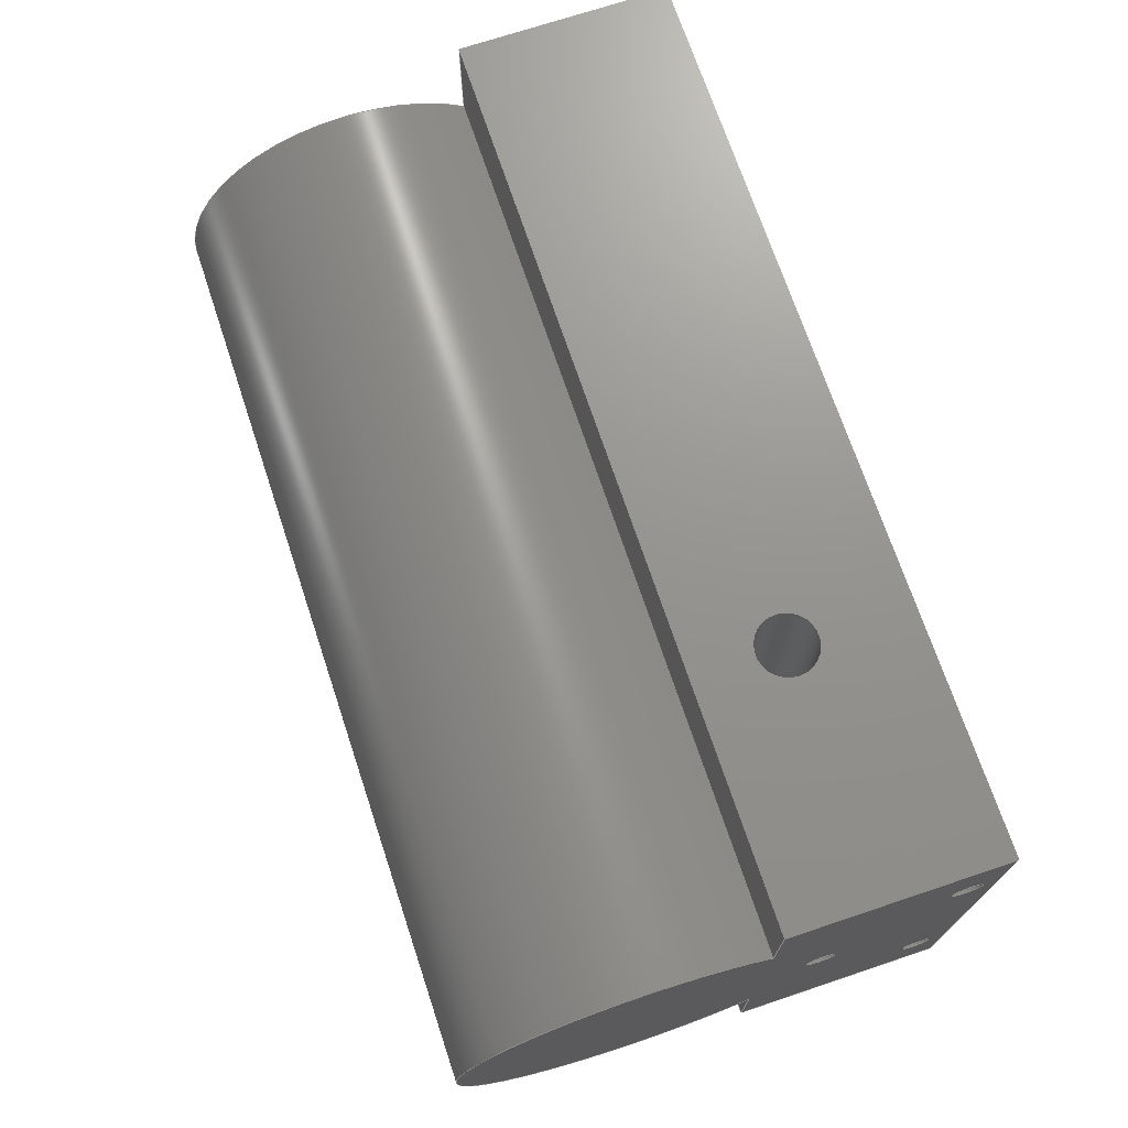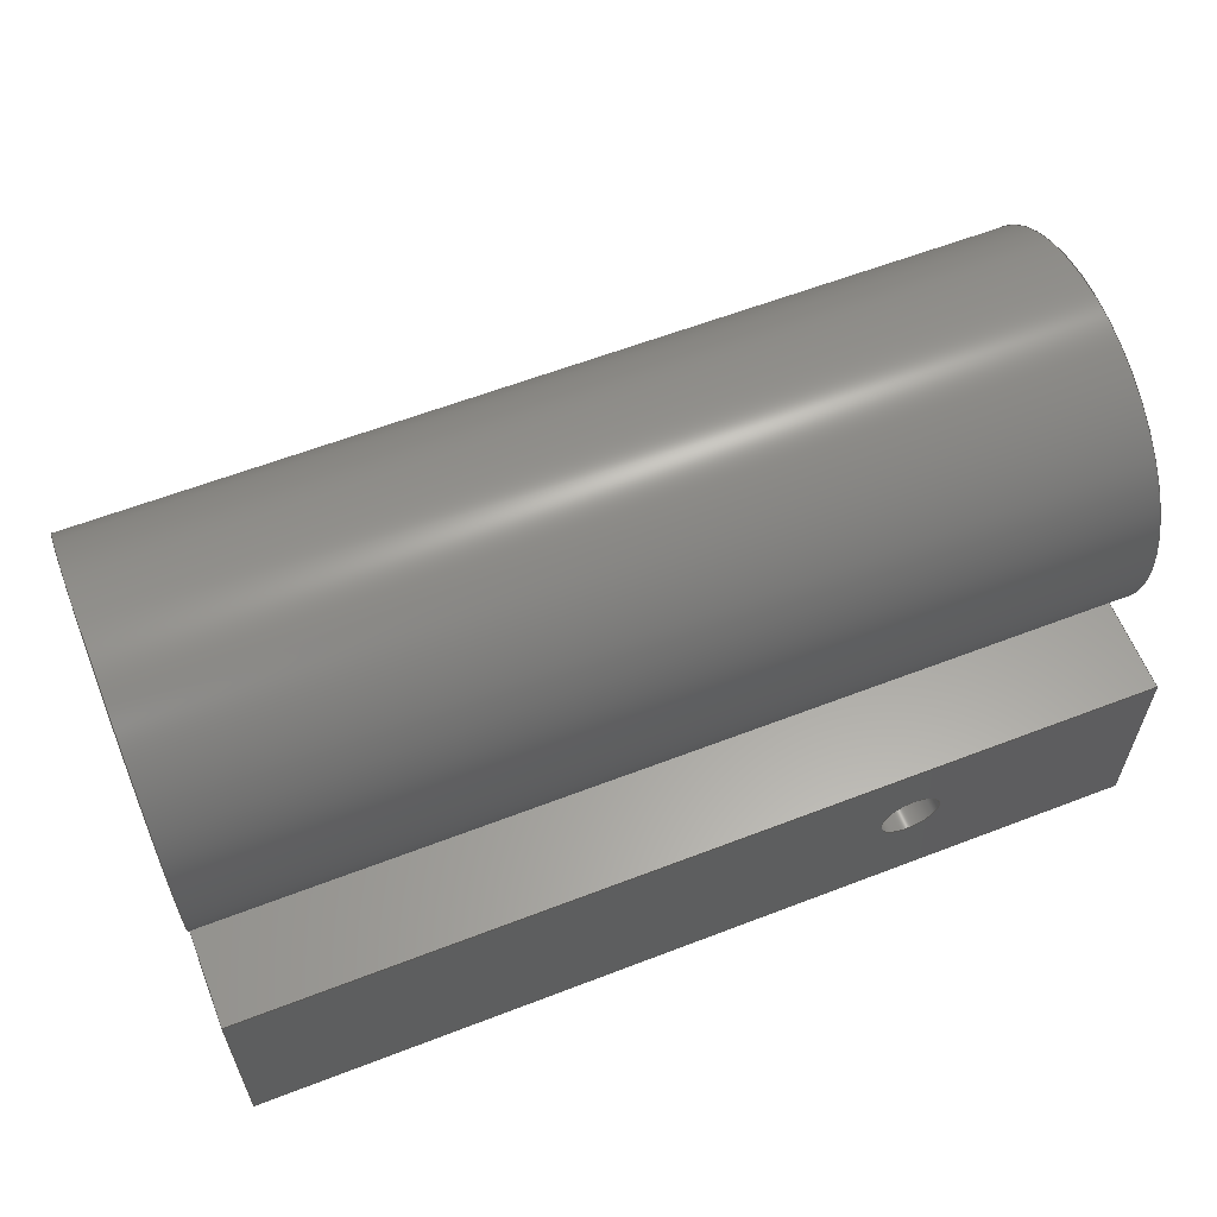
<metadata>
{"format":"step","ext":"step","renderer":"f3d","projection":"perspective","resolution":1024,"background":"white","views":[{"elev":71.3,"azim":-108.5,"up":"+Z"},{"elev":60.5,"azim":158.5,"up":"+Y"}]}
</metadata>
<code>
ISO-10303-21;
DATA;
#1=MECHANICAL_DESIGN_GEOMETRIC_PRESENTATION_REPRESENTATION('',(#4),#416);
#2=SHAPE_REPRESENTATION_RELATIONSHIP('SRR','None',#423,#3);
#3=ADVANCED_BREP_SHAPE_REPRESENTATION('',(#5),#415);
#4=STYLED_ITEM('',(#433),#5);
#5=MANIFOLD_SOLID_BREP('Body1',#236);
#6=FACE_BOUND('',#45,.T.);
#7=FACE_BOUND('',#48,.T.);
#8=FACE_BOUND('',#53,.T.);
#9=FACE_BOUND('',#54,.T.);
#10=FACE_BOUND('',#55,.T.);
#11=PLANE('',#256);
#12=PLANE('',#260);
#13=PLANE('',#264);
#14=PLANE('',#265);
#15=PLANE('',#266);
#16=PLANE('',#267);
#17=PLANE('',#268);
#18=PLANE('',#269);
#19=PLANE('',#273);
#20=PLANE('',#274);
#21=FACE_OUTER_BOUND('',#36,.T.);
#22=FACE_OUTER_BOUND('',#37,.T.);
#23=FACE_OUTER_BOUND('',#38,.T.);
#24=FACE_OUTER_BOUND('',#39,.T.);
#25=FACE_OUTER_BOUND('',#40,.T.);
#26=FACE_OUTER_BOUND('',#41,.T.);
#27=FACE_OUTER_BOUND('',#42,.T.);
#28=FACE_OUTER_BOUND('',#43,.T.);
#29=FACE_OUTER_BOUND('',#44,.T.);
#30=FACE_OUTER_BOUND('',#46,.T.);
#31=FACE_OUTER_BOUND('',#47,.T.);
#32=FACE_OUTER_BOUND('',#49,.T.);
#33=FACE_OUTER_BOUND('',#50,.T.);
#34=FACE_OUTER_BOUND('',#51,.T.);
#35=FACE_OUTER_BOUND('',#52,.T.);
#36=EDGE_LOOP('',(#156,#157,#158,#159));
#37=EDGE_LOOP('',(#160,#161,#162,#163));
#38=EDGE_LOOP('',(#164));
#39=EDGE_LOOP('',(#165,#166,#167,#168));
#40=EDGE_LOOP('',(#169));
#41=EDGE_LOOP('',(#170,#171,#172,#173));
#42=EDGE_LOOP('',(#174));
#43=EDGE_LOOP('',(#175,#176,#177,#178));
#44=EDGE_LOOP('',(#179,#180,#181,#182));
#45=EDGE_LOOP('',(#183));
#46=EDGE_LOOP('',(#184,#185,#186,#187));
#47=EDGE_LOOP('',(#188,#189,#190,#191));
#48=EDGE_LOOP('',(#192));
#49=EDGE_LOOP('',(#193,#194,#195,#196));
#50=EDGE_LOOP('',(#197,#198,#199,#200));
#51=EDGE_LOOP('',(#201,#202,#203,#204,#205,#206));
#52=EDGE_LOOP('',(#207,#208,#209,#210,#211,#212));
#53=EDGE_LOOP('',(#213));
#54=EDGE_LOOP('',(#214));
#55=EDGE_LOOP('',(#215));
#56=LINE('',#352,#76);
#57=LINE('',#358,#77);
#58=LINE('',#365,#78);
#59=LINE('',#372,#79);
#60=LINE('',#378,#80);
#61=LINE('',#380,#81);
#62=LINE('',#382,#82);
#63=LINE('',#383,#83);
#64=LINE('',#386,#84);
#65=LINE('',#388,#85);
#66=LINE('',#389,#86);
#67=LINE('',#392,#87);
#68=LINE('',#394,#88);
#69=LINE('',#395,#89);
#70=LINE('',#398,#90);
#71=LINE('',#400,#91);
#72=LINE('',#401,#92);
#73=LINE('',#404,#93);
#74=LINE('',#406,#94);
#75=LINE('',#407,#95);
#76=VECTOR('',#281,0.3175);
#77=VECTOR('',#288,0.1588);
#78=VECTOR('',#297,0.1588);
#79=VECTOR('',#306,0.1588);
#80=VECTOR('',#313,1);
#81=VECTOR('',#314,1);
#82=VECTOR('',#315,1);
#83=VECTOR('',#316,1);
#84=VECTOR('',#319,1);
#85=VECTOR('',#320,1);
#86=VECTOR('',#321,1);
#87=VECTOR('',#324,1);
#88=VECTOR('',#325,1);
#89=VECTOR('',#326,1);
#90=VECTOR('',#329,1);
#91=VECTOR('',#330,1);
#92=VECTOR('',#331,1);
#93=VECTOR('',#334,1);
#94=VECTOR('',#335,1);
#95=VECTOR('',#336,1);
#96=CIRCLE('',#251,0.3175);
#97=CIRCLE('',#252,0.3175);
#98=CIRCLE('',#254,0.1588);
#99=CIRCLE('',#255,0.1588);
#100=CIRCLE('',#258,0.1588);
#101=CIRCLE('',#259,0.1588);
#102=CIRCLE('',#262,0.1588);
#103=CIRCLE('',#263,0.1588);
#104=CIRCLE('',#271,1.905);
#105=CIRCLE('',#272,1.905);
#106=VERTEX_POINT('',#349);
#107=VERTEX_POINT('',#351);
#108=VERTEX_POINT('',#355);
#109=VERTEX_POINT('',#357);
#110=VERTEX_POINT('',#362);
#111=VERTEX_POINT('',#364);
#112=VERTEX_POINT('',#369);
#113=VERTEX_POINT('',#371);
#114=VERTEX_POINT('',#376);
#115=VERTEX_POINT('',#377);
#116=VERTEX_POINT('',#379);
#117=VERTEX_POINT('',#381);
#118=VERTEX_POINT('',#385);
#119=VERTEX_POINT('',#387);
#120=VERTEX_POINT('',#391);
#121=VERTEX_POINT('',#393);
#122=VERTEX_POINT('',#397);
#123=VERTEX_POINT('',#399);
#124=VERTEX_POINT('',#403);
#125=VERTEX_POINT('',#405);
#126=EDGE_CURVE('',#106,#106,#96,.T.);
#127=EDGE_CURVE('',#106,#107,#56,.T.);
#128=EDGE_CURVE('',#107,#107,#97,.T.);
#129=EDGE_CURVE('',#108,#108,#98,.T.);
#130=EDGE_CURVE('',#108,#109,#57,.T.);
#131=EDGE_CURVE('',#109,#109,#99,.T.);
#132=EDGE_CURVE('',#110,#110,#100,.T.);
#133=EDGE_CURVE('',#110,#111,#58,.T.);
#134=EDGE_CURVE('',#111,#111,#101,.T.);
#135=EDGE_CURVE('',#112,#112,#102,.T.);
#136=EDGE_CURVE('',#112,#113,#59,.T.);
#137=EDGE_CURVE('',#113,#113,#103,.T.);
#138=EDGE_CURVE('',#114,#115,#60,.T.);
#139=EDGE_CURVE('',#114,#116,#61,.T.);
#140=EDGE_CURVE('',#117,#116,#62,.T.);
#141=EDGE_CURVE('',#115,#117,#63,.T.);
#142=EDGE_CURVE('',#115,#118,#64,.T.);
#143=EDGE_CURVE('',#119,#117,#65,.T.);
#144=EDGE_CURVE('',#118,#119,#66,.T.);
#145=EDGE_CURVE('',#118,#120,#67,.T.);
#146=EDGE_CURVE('',#121,#119,#68,.T.);
#147=EDGE_CURVE('',#120,#121,#69,.T.);
#148=EDGE_CURVE('',#120,#122,#70,.T.);
#149=EDGE_CURVE('',#123,#121,#71,.T.);
#150=EDGE_CURVE('',#122,#123,#72,.T.);
#151=EDGE_CURVE('',#122,#124,#73,.T.);
#152=EDGE_CURVE('',#125,#123,#74,.T.);
#153=EDGE_CURVE('',#124,#125,#75,.T.);
#154=EDGE_CURVE('',#114,#124,#104,.T.);
#155=EDGE_CURVE('',#116,#125,#105,.T.);
#156=ORIENTED_EDGE('',*,*,#126,.F.);
#157=ORIENTED_EDGE('',*,*,#127,.T.);
#158=ORIENTED_EDGE('',*,*,#128,.F.);
#159=ORIENTED_EDGE('',*,*,#127,.F.);
#160=ORIENTED_EDGE('',*,*,#129,.F.);
#161=ORIENTED_EDGE('',*,*,#130,.T.);
#162=ORIENTED_EDGE('',*,*,#131,.T.);
#163=ORIENTED_EDGE('',*,*,#130,.F.);
#164=ORIENTED_EDGE('',*,*,#131,.F.);
#165=ORIENTED_EDGE('',*,*,#132,.F.);
#166=ORIENTED_EDGE('',*,*,#133,.T.);
#167=ORIENTED_EDGE('',*,*,#134,.T.);
#168=ORIENTED_EDGE('',*,*,#133,.F.);
#169=ORIENTED_EDGE('',*,*,#134,.F.);
#170=ORIENTED_EDGE('',*,*,#135,.F.);
#171=ORIENTED_EDGE('',*,*,#136,.T.);
#172=ORIENTED_EDGE('',*,*,#137,.T.);
#173=ORIENTED_EDGE('',*,*,#136,.F.);
#174=ORIENTED_EDGE('',*,*,#137,.F.);
#175=ORIENTED_EDGE('',*,*,#138,.F.);
#176=ORIENTED_EDGE('',*,*,#139,.T.);
#177=ORIENTED_EDGE('',*,*,#140,.F.);
#178=ORIENTED_EDGE('',*,*,#141,.F.);
#179=ORIENTED_EDGE('',*,*,#142,.F.);
#180=ORIENTED_EDGE('',*,*,#141,.T.);
#181=ORIENTED_EDGE('',*,*,#143,.F.);
#182=ORIENTED_EDGE('',*,*,#144,.F.);
#183=ORIENTED_EDGE('',*,*,#128,.T.);
#184=ORIENTED_EDGE('',*,*,#145,.F.);
#185=ORIENTED_EDGE('',*,*,#144,.T.);
#186=ORIENTED_EDGE('',*,*,#146,.F.);
#187=ORIENTED_EDGE('',*,*,#147,.F.);
#188=ORIENTED_EDGE('',*,*,#148,.F.);
#189=ORIENTED_EDGE('',*,*,#147,.T.);
#190=ORIENTED_EDGE('',*,*,#149,.F.);
#191=ORIENTED_EDGE('',*,*,#150,.F.);
#192=ORIENTED_EDGE('',*,*,#126,.T.);
#193=ORIENTED_EDGE('',*,*,#151,.F.);
#194=ORIENTED_EDGE('',*,*,#150,.T.);
#195=ORIENTED_EDGE('',*,*,#152,.F.);
#196=ORIENTED_EDGE('',*,*,#153,.F.);
#197=ORIENTED_EDGE('',*,*,#154,.T.);
#198=ORIENTED_EDGE('',*,*,#153,.T.);
#199=ORIENTED_EDGE('',*,*,#155,.F.);
#200=ORIENTED_EDGE('',*,*,#139,.F.);
#201=ORIENTED_EDGE('',*,*,#155,.T.);
#202=ORIENTED_EDGE('',*,*,#152,.T.);
#203=ORIENTED_EDGE('',*,*,#149,.T.);
#204=ORIENTED_EDGE('',*,*,#146,.T.);
#205=ORIENTED_EDGE('',*,*,#143,.T.);
#206=ORIENTED_EDGE('',*,*,#140,.T.);
#207=ORIENTED_EDGE('',*,*,#154,.F.);
#208=ORIENTED_EDGE('',*,*,#138,.T.);
#209=ORIENTED_EDGE('',*,*,#142,.T.);
#210=ORIENTED_EDGE('',*,*,#145,.T.);
#211=ORIENTED_EDGE('',*,*,#148,.T.);
#212=ORIENTED_EDGE('',*,*,#151,.T.);
#213=ORIENTED_EDGE('',*,*,#129,.T.);
#214=ORIENTED_EDGE('',*,*,#132,.T.);
#215=ORIENTED_EDGE('',*,*,#135,.T.);
#216=CYLINDRICAL_SURFACE('',#250,0.3175);
#217=CYLINDRICAL_SURFACE('',#253,0.1588);
#218=CYLINDRICAL_SURFACE('',#257,0.1588);
#219=CYLINDRICAL_SURFACE('',#261,0.1588);
#220=CYLINDRICAL_SURFACE('',#270,1.905);
#221=ADVANCED_FACE('',(#21),#216,.F.);
#222=ADVANCED_FACE('',(#22),#217,.F.);
#223=ADVANCED_FACE('',(#23),#11,.T.);
#224=ADVANCED_FACE('',(#24),#218,.F.);
#225=ADVANCED_FACE('',(#25),#12,.T.);
#226=ADVANCED_FACE('',(#26),#219,.F.);
#227=ADVANCED_FACE('',(#27),#13,.T.);
#228=ADVANCED_FACE('',(#28),#14,.T.);
#229=ADVANCED_FACE('',(#29,#6),#15,.T.);
#230=ADVANCED_FACE('',(#30),#16,.T.);
#231=ADVANCED_FACE('',(#31,#7),#17,.T.);
#232=ADVANCED_FACE('',(#32),#18,.T.);
#233=ADVANCED_FACE('',(#33),#220,.T.);
#234=ADVANCED_FACE('',(#34),#19,.T.);
#235=ADVANCED_FACE('',(#35,#8,#9,#10),#20,.F.);
#236=CLOSED_SHELL('',(#221,#222,#223,#224,#225,#226,#227,#228,#229,#230,
#231,#232,#233,#234,#235));
#237=DERIVED_UNIT_ELEMENT(#239,1);
#238=DERIVED_UNIT_ELEMENT(#418,3);
#239=(
MASS_UNIT()
NAMED_UNIT(*)
SI_UNIT(.KILO.,.GRAM.)
);
#240=DERIVED_UNIT((#237,#238));
#241=MEASURE_REPRESENTATION_ITEM('density measure',
POSITIVE_RATIO_MEASURE(7850),#240);
#242=PROPERTY_DEFINITION_REPRESENTATION(#247,#244);
#243=PROPERTY_DEFINITION_REPRESENTATION(#248,#245);
#244=REPRESENTATION('material name',(#246),#415);
#245=REPRESENTATION('density',(#241),#415);
#246=DESCRIPTIVE_REPRESENTATION_ITEM('Steel','Steel');
#247=PROPERTY_DEFINITION('material property','material name',#425);
#248=PROPERTY_DEFINITION('material property','density of part',#425);
#249=AXIS2_PLACEMENT_3D('placement',#347,#275,#276);
#250=AXIS2_PLACEMENT_3D('',#348,#277,#278);
#251=AXIS2_PLACEMENT_3D('',#350,#279,#280);
#252=AXIS2_PLACEMENT_3D('',#353,#282,#283);
#253=AXIS2_PLACEMENT_3D('',#354,#284,#285);
#254=AXIS2_PLACEMENT_3D('',#356,#286,#287);
#255=AXIS2_PLACEMENT_3D('',#359,#289,#290);
#256=AXIS2_PLACEMENT_3D('',#360,#291,#292);
#257=AXIS2_PLACEMENT_3D('',#361,#293,#294);
#258=AXIS2_PLACEMENT_3D('',#363,#295,#296);
#259=AXIS2_PLACEMENT_3D('',#366,#298,#299);
#260=AXIS2_PLACEMENT_3D('',#367,#300,#301);
#261=AXIS2_PLACEMENT_3D('',#368,#302,#303);
#262=AXIS2_PLACEMENT_3D('',#370,#304,#305);
#263=AXIS2_PLACEMENT_3D('',#373,#307,#308);
#264=AXIS2_PLACEMENT_3D('',#374,#309,#310);
#265=AXIS2_PLACEMENT_3D('',#375,#311,#312);
#266=AXIS2_PLACEMENT_3D('',#384,#317,#318);
#267=AXIS2_PLACEMENT_3D('',#390,#322,#323);
#268=AXIS2_PLACEMENT_3D('',#396,#327,#328);
#269=AXIS2_PLACEMENT_3D('',#402,#332,#333);
#270=AXIS2_PLACEMENT_3D('',#408,#337,#338);
#271=AXIS2_PLACEMENT_3D('',#409,#339,#340);
#272=AXIS2_PLACEMENT_3D('',#410,#341,#342);
#273=AXIS2_PLACEMENT_3D('',#411,#343,#344);
#274=AXIS2_PLACEMENT_3D('',#412,#345,#346);
#275=DIRECTION('axis',(0,0,1));
#276=DIRECTION('refdir',(1,0,0));
#277=DIRECTION('center_axis',(0,0,-1));
#278=DIRECTION('ref_axis',(1,0,0));
#279=DIRECTION('center_axis',(0,0,-1));
#280=DIRECTION('ref_axis',(1,0,0));
#281=DIRECTION('',(0,0,-1));
#282=DIRECTION('center_axis',(0,0,1));
#283=DIRECTION('ref_axis',(1,0,0));
#284=DIRECTION('center_axis',(1,0,0));
#285=DIRECTION('ref_axis',(0,0,1));
#286=DIRECTION('center_axis',(1,0,0));
#287=DIRECTION('ref_axis',(0,0,1));
#288=DIRECTION('',(1,0,0));
#289=DIRECTION('center_axis',(1,0,0));
#290=DIRECTION('ref_axis',(0,0,1));
#291=DIRECTION('center_axis',(-1,0,0));
#292=DIRECTION('ref_axis',(0,0,1));
#293=DIRECTION('center_axis',(1,0,0));
#294=DIRECTION('ref_axis',(0,0,1));
#295=DIRECTION('center_axis',(1,0,0));
#296=DIRECTION('ref_axis',(0,0,1));
#297=DIRECTION('',(1,0,0));
#298=DIRECTION('center_axis',(1,0,0));
#299=DIRECTION('ref_axis',(0,0,1));
#300=DIRECTION('center_axis',(-1,0,0));
#301=DIRECTION('ref_axis',(0,0,1));
#302=DIRECTION('center_axis',(1,0,0));
#303=DIRECTION('ref_axis',(0,0,1));
#304=DIRECTION('center_axis',(1,0,0));
#305=DIRECTION('ref_axis',(0,0,1));
#306=DIRECTION('',(1,0,0));
#307=DIRECTION('center_axis',(1,0,0));
#308=DIRECTION('ref_axis',(0,0,1));
#309=DIRECTION('center_axis',(-1,0,0));
#310=DIRECTION('ref_axis',(0,0,1));
#311=DIRECTION('center_axis',(0,1,0));
#312=DIRECTION('ref_axis',(0,0,1));
#313=DIRECTION('',(0,0,-1));
#314=DIRECTION('',(1,0,0));
#315=DIRECTION('',(0,0,1));
#316=DIRECTION('',(1,0,0));
#317=DIRECTION('center_axis',(0,0,-1));
#318=DIRECTION('ref_axis',(0,1,0));
#319=DIRECTION('',(0,-1,0));
#320=DIRECTION('',(0,1,0));
#321=DIRECTION('',(1,0,0));
#322=DIRECTION('center_axis',(0,-1,0));
#323=DIRECTION('ref_axis',(0,0,-1));
#324=DIRECTION('',(0,0,1));
#325=DIRECTION('',(0,0,-1));
#326=DIRECTION('',(1,0,0));
#327=DIRECTION('center_axis',(0,0,1));
#328=DIRECTION('ref_axis',(0,-1,0));
#329=DIRECTION('',(0,1,0));
#330=DIRECTION('',(0,-1,0));
#331=DIRECTION('',(1,0,0));
#332=DIRECTION('center_axis',(0,1,-3.965e-16));
#333=DIRECTION('ref_axis',(0,3.965e-16,1));
#334=DIRECTION('',(0,-3.965e-16,-1));
#335=DIRECTION('',(0,3.965e-16,1));
#336=DIRECTION('',(1,0,0));
#337=DIRECTION('center_axis',(1,0,0));
#338=DIRECTION('ref_axis',(0,1,2.914e-16));
#339=DIRECTION('center_axis',(1,0,0));
#340=DIRECTION('ref_axis',(0,-0.6667,-0.7454));
#341=DIRECTION('center_axis',(1,0,0));
#342=DIRECTION('ref_axis',(0,-0.6667,-0.7454));
#343=DIRECTION('center_axis',(1,0,0));
#344=DIRECTION('ref_axis',(0,0,-1));
#345=DIRECTION('center_axis',(1,0,0));
#346=DIRECTION('ref_axis',(0,0,-1));
#347=CARTESIAN_POINT('',(0,0,0));
#348=CARTESIAN_POINT('Origin',(2.54,-2.235,2.54));
#349=CARTESIAN_POINT('',(2.223,-2.235,2.54));
#350=CARTESIAN_POINT('Origin',(2.54,-2.235,2.54));
#351=CARTESIAN_POINT('',(2.223,-2.235,-2.54));
#352=CARTESIAN_POINT('',(2.223,-2.235,2.54));
#353=CARTESIAN_POINT('Origin',(2.54,-2.235,-2.54));
#354=CARTESIAN_POINT('Origin',(0,-3.188,-1.587));
#355=CARTESIAN_POINT('',(0,-3.188,-1.746));
#356=CARTESIAN_POINT('Origin',(0,-3.188,-1.587));
#357=CARTESIAN_POINT('',(0.3175,-3.188,-1.746));
#358=CARTESIAN_POINT('',(0,-3.188,-1.746));
#359=CARTESIAN_POINT('Origin',(0.3175,-3.188,-1.587));
#360=CARTESIAN_POINT('Origin',(0.3175,-3.188,-1.587));
#361=CARTESIAN_POINT('Origin',(0,-1.918,0));
#362=CARTESIAN_POINT('',(0,-1.918,-0.1588));
#363=CARTESIAN_POINT('Origin',(0,-1.918,0));
#364=CARTESIAN_POINT('',(0.3175,-1.918,-0.1588));
#365=CARTESIAN_POINT('',(0,-1.918,-0.1588));
#366=CARTESIAN_POINT('Origin',(0.3175,-1.918,0));
#367=CARTESIAN_POINT('Origin',(0.3175,-1.918,0));
#368=CARTESIAN_POINT('Origin',(0,-3.188,1.587));
#369=CARTESIAN_POINT('',(0,-3.188,1.429));
#370=CARTESIAN_POINT('Origin',(0,-3.188,1.587));
#371=CARTESIAN_POINT('',(0.3175,-3.188,1.429));
#372=CARTESIAN_POINT('',(0,-3.188,1.429));
#373=CARTESIAN_POINT('Origin',(0.3175,-3.188,1.587));
#374=CARTESIAN_POINT('Origin',(0.3175,-3.188,1.587));
#375=CARTESIAN_POINT('Origin',(0,-1.27,-2.54));
#376=CARTESIAN_POINT('',(0,-1.27,-1.42));
#377=CARTESIAN_POINT('',(0,-1.27,-2.54));
#378=CARTESIAN_POINT('',(0,-1.27,-1.42));
#379=CARTESIAN_POINT('',(9.525,-1.27,-1.42));
#380=CARTESIAN_POINT('',(0,-1.27,-1.42));
#381=CARTESIAN_POINT('',(9.525,-1.27,-2.54));
#382=CARTESIAN_POINT('',(9.525,-1.27,-1.42));
#383=CARTESIAN_POINT('',(0,-1.27,-2.54));
#384=CARTESIAN_POINT('Origin',(0,-3.505,-2.54));
#385=CARTESIAN_POINT('',(0,-3.505,-2.54));
#386=CARTESIAN_POINT('',(0,-1.27,-2.54));
#387=CARTESIAN_POINT('',(9.525,-3.505,-2.54));
#388=CARTESIAN_POINT('',(9.525,-1.27,-2.54));
#389=CARTESIAN_POINT('',(0,-3.505,-2.54));
#390=CARTESIAN_POINT('Origin',(0,-3.505,2.54));
#391=CARTESIAN_POINT('',(0,-3.505,2.54));
#392=CARTESIAN_POINT('',(0,-3.505,-2.54));
#393=CARTESIAN_POINT('',(9.525,-3.505,2.54));
#394=CARTESIAN_POINT('',(9.525,-3.505,-2.54));
#395=CARTESIAN_POINT('',(0,-3.505,2.54));
#396=CARTESIAN_POINT('Origin',(0,-1.27,2.54));
#397=CARTESIAN_POINT('',(0,-1.27,2.54));
#398=CARTESIAN_POINT('',(0,-3.505,2.54));
#399=CARTESIAN_POINT('',(9.525,-1.27,2.54));
#400=CARTESIAN_POINT('',(9.525,-3.505,2.54));
#401=CARTESIAN_POINT('',(0,-1.27,2.54));
#402=CARTESIAN_POINT('Origin',(0,-1.27,1.42));
#403=CARTESIAN_POINT('',(0,-1.27,1.42));
#404=CARTESIAN_POINT('',(0,-1.27,2.54));
#405=CARTESIAN_POINT('',(9.525,-1.27,1.42));
#406=CARTESIAN_POINT('',(9.525,-1.27,2.54));
#407=CARTESIAN_POINT('',(0,-1.27,1.42));
#408=CARTESIAN_POINT('Origin',(0,0,0));
#409=CARTESIAN_POINT('Origin',(0,0,0));
#410=CARTESIAN_POINT('Origin',(9.525,0,0));
#411=CARTESIAN_POINT('Origin',(9.525,-0.8001,0));
#412=CARTESIAN_POINT('Origin',(0,-0.8001,0));
#413=UNCERTAINTY_MEASURE_WITH_UNIT(LENGTH_MEASURE(0.001),#417,
'DISTANCE_ACCURACY_VALUE',
'Maximum model space distance between geometric entities at asserted c
onnectivities');
#414=UNCERTAINTY_MEASURE_WITH_UNIT(LENGTH_MEASURE(0.001),#417,
'DISTANCE_ACCURACY_VALUE',
'Maximum model space distance between geometric entities at asserted c
onnectivities');
#415=(
GEOMETRIC_REPRESENTATION_CONTEXT(3)
GLOBAL_UNCERTAINTY_ASSIGNED_CONTEXT((#413))
GLOBAL_UNIT_ASSIGNED_CONTEXT((#417,#419,#420))
REPRESENTATION_CONTEXT('','3D')
);
#416=(
GEOMETRIC_REPRESENTATION_CONTEXT(3)
GLOBAL_UNCERTAINTY_ASSIGNED_CONTEXT((#414))
GLOBAL_UNIT_ASSIGNED_CONTEXT((#417,#419,#420))
REPRESENTATION_CONTEXT('','3D')
);
#417=(
LENGTH_UNIT()
NAMED_UNIT(*)
SI_UNIT(.CENTI.,.METRE.)
);
#418=(
LENGTH_UNIT()
NAMED_UNIT(*)
SI_UNIT($,.METRE.)
);
#419=(
NAMED_UNIT(*)
PLANE_ANGLE_UNIT()
SI_UNIT($,.RADIAN.)
);
#420=(
NAMED_UNIT(*)
SI_UNIT($,.STERADIAN.)
SOLID_ANGLE_UNIT()
);
#421=SHAPE_DEFINITION_REPRESENTATION(#422,#423);
#422=PRODUCT_DEFINITION_SHAPE('',$,#425);
#423=SHAPE_REPRESENTATION('',(#249),#415);
#424=PRODUCT_DEFINITION_CONTEXT('part definition',#429,'design');
#425=PRODUCT_DEFINITION('Foward','Foward',#426,#424);
#426=PRODUCT_DEFINITION_FORMATION('',$,#431);
#427=PRODUCT_RELATED_PRODUCT_CATEGORY('Foward','Foward',(#431));
#428=APPLICATION_PROTOCOL_DEFINITION('international standard',
'automotive_design',2009,#429);
#429=APPLICATION_CONTEXT(
'Core Data for Automotive Mechanical Design Process');
#430=PRODUCT_CONTEXT('part definition',#429,'mechanical');
#431=PRODUCT('Foward','Foward',$,(#430));
#432=PRESENTATION_STYLE_ASSIGNMENT((#434));
#433=PRESENTATION_STYLE_ASSIGNMENT((#435));
#434=SURFACE_STYLE_USAGE(.BOTH.,#436);
#435=SURFACE_STYLE_USAGE(.BOTH.,#437);
#436=SURFACE_SIDE_STYLE('',(#438));
#437=SURFACE_SIDE_STYLE('',(#439));
#438=SURFACE_STYLE_FILL_AREA(#440);
#439=SURFACE_STYLE_FILL_AREA(#441);
#440=FILL_AREA_STYLE('Steel - Satin',(#442));
#441=FILL_AREA_STYLE('Aluminum - Anodized Glossy (Grey)',(#443));
#442=FILL_AREA_STYLE_COLOUR('Steel - Satin',#444);
#443=FILL_AREA_STYLE_COLOUR('Aluminum - Anodized Glossy (Grey)',#445);
#444=COLOUR_RGB('Steel - Satin',0.6275,0.6275,0.6275);
#445=COLOUR_RGB('Aluminum - Anodized Glossy (Grey)',0.5373,0.5373,
0.5373);
ENDSEC;
END-ISO-10303-21;

</code>
